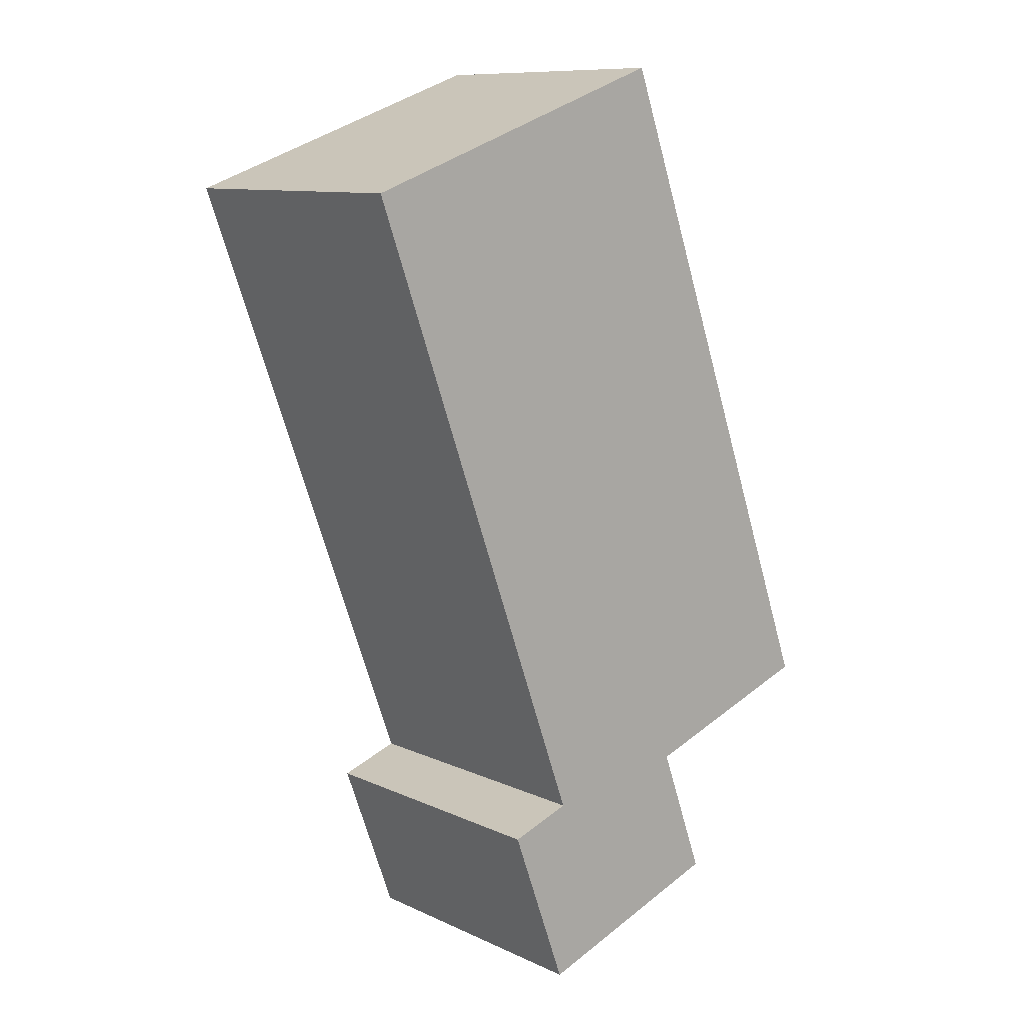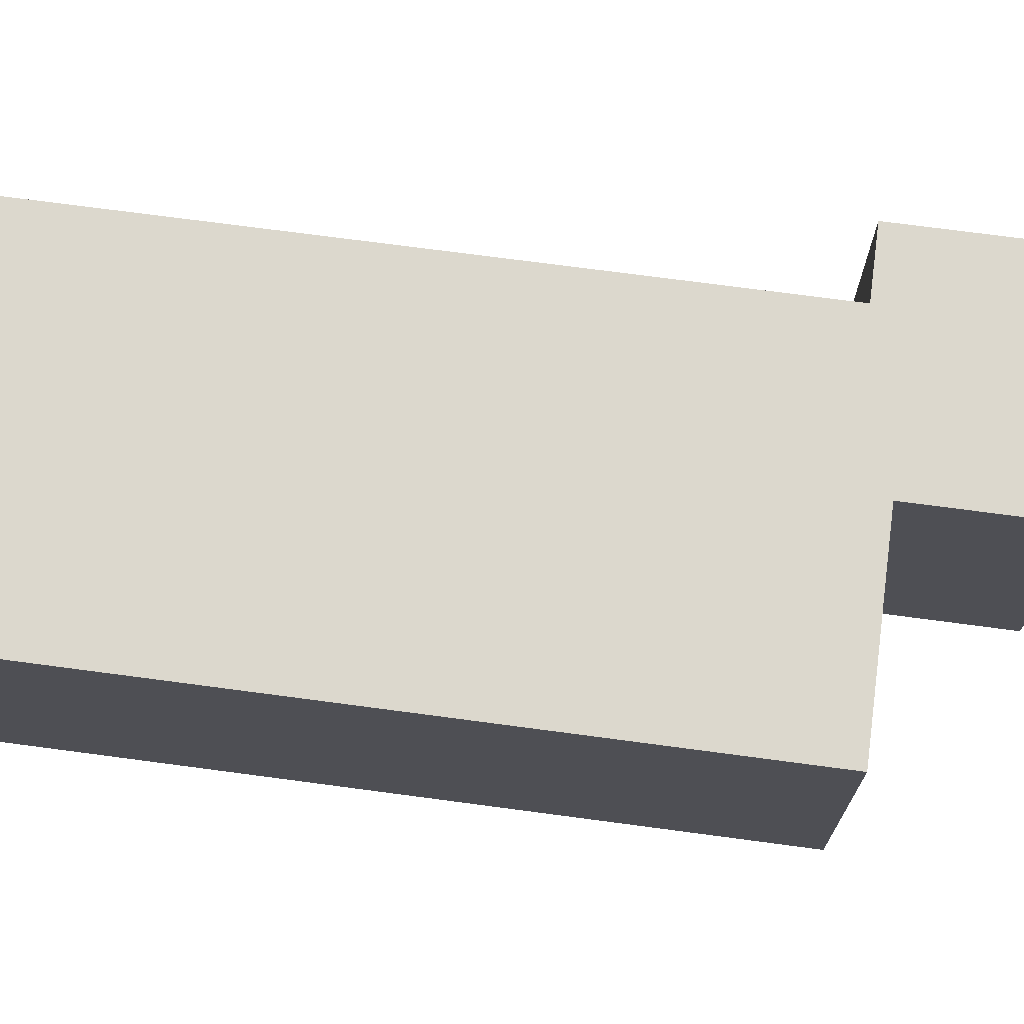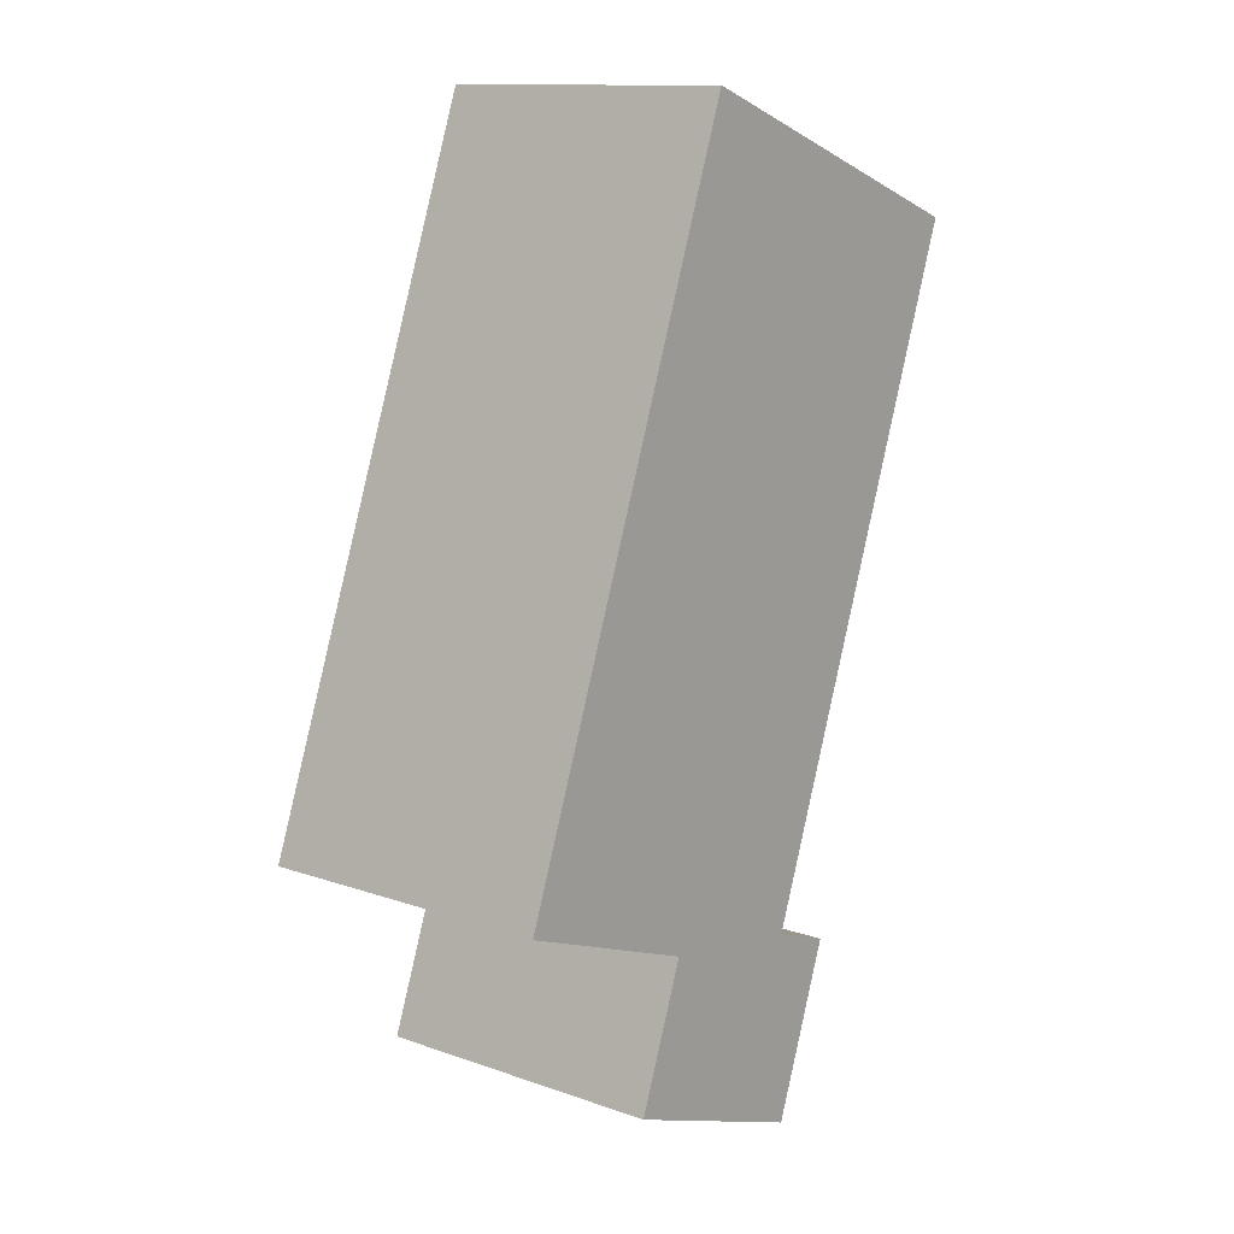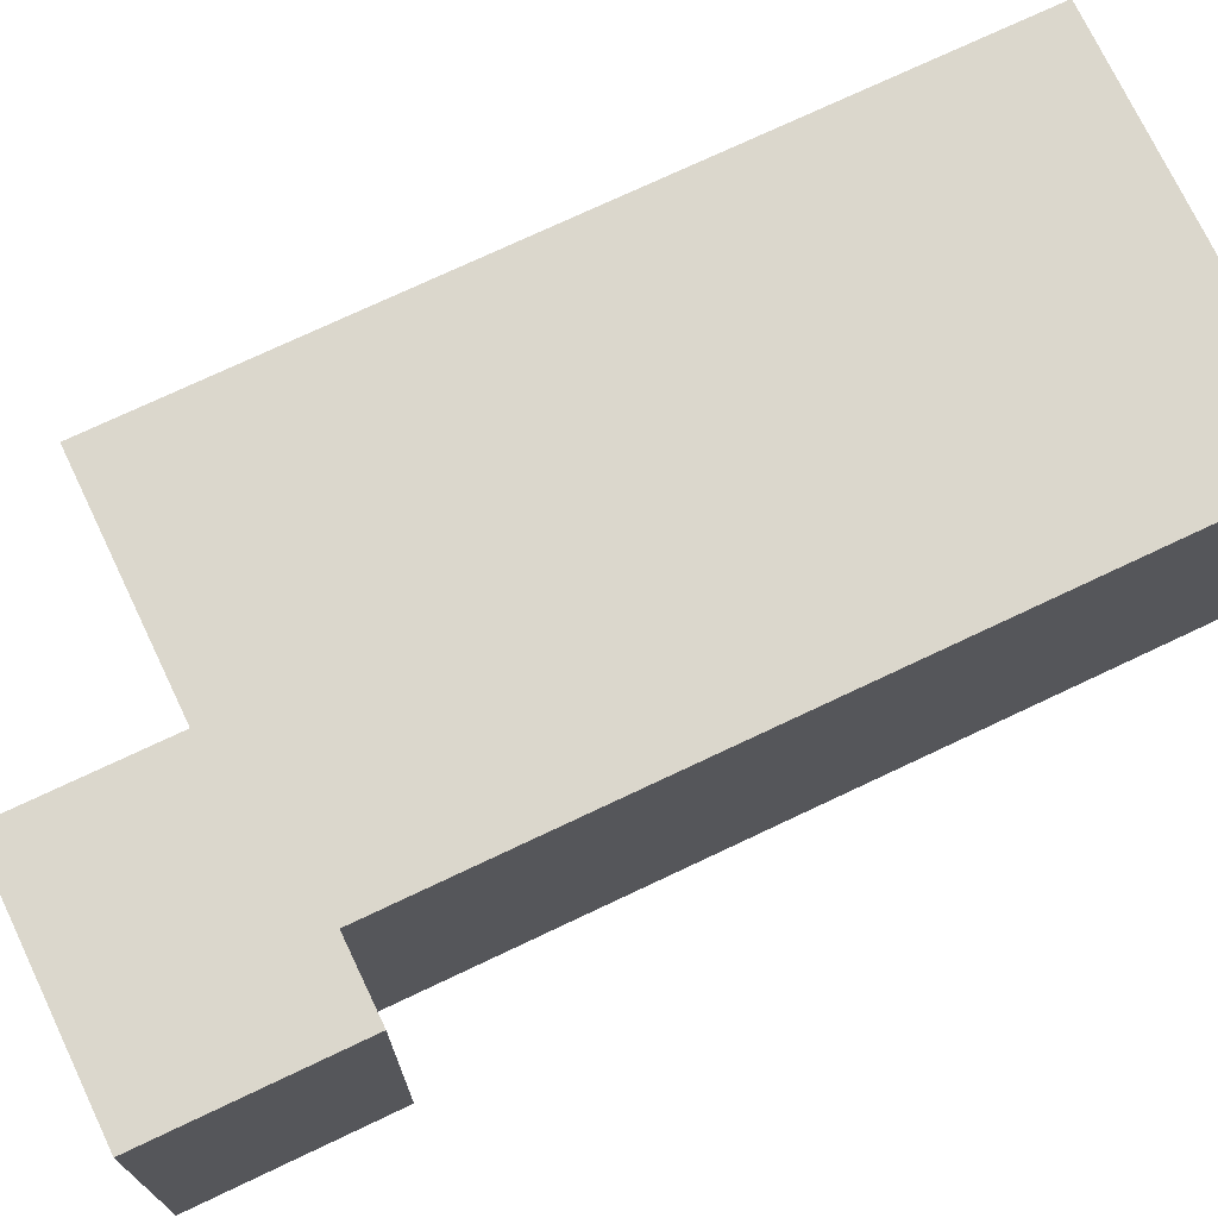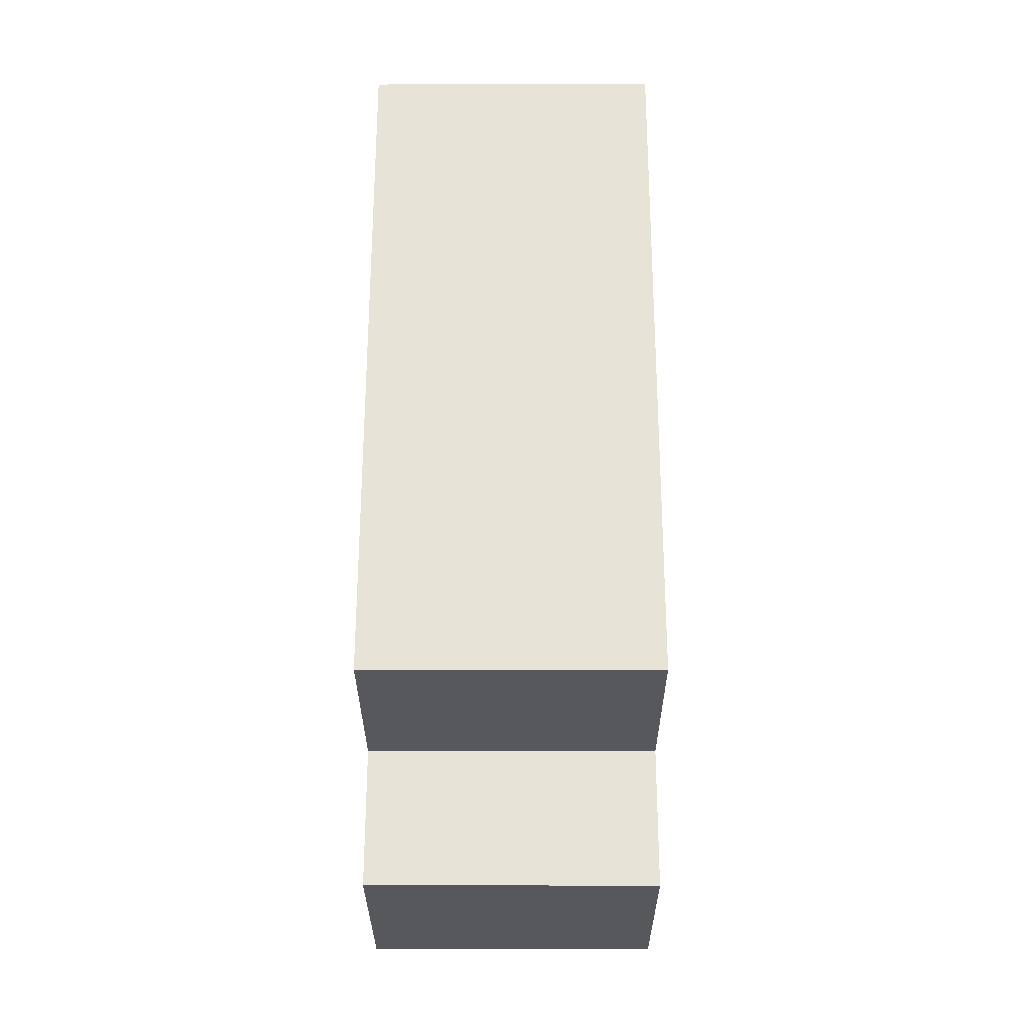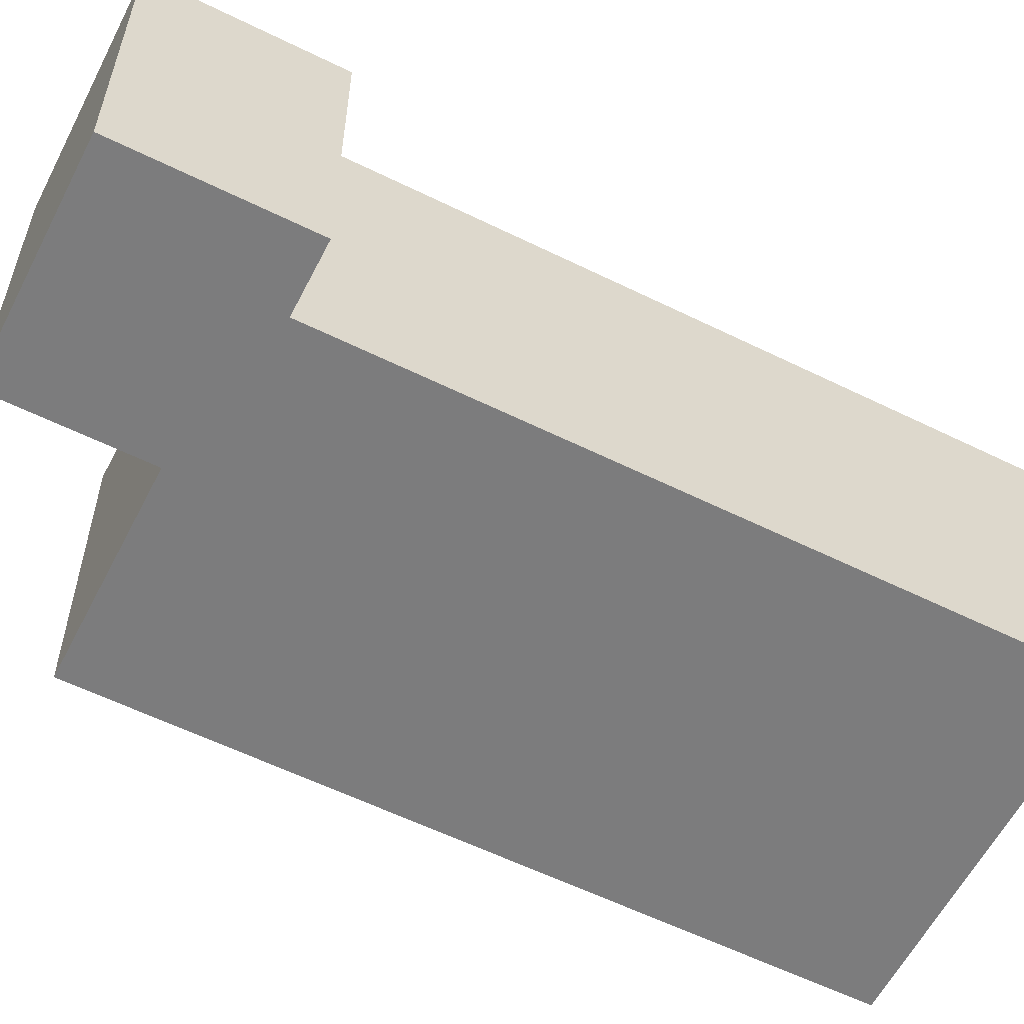
<metadata>
{"format":"obj","ext":"obj","renderer":"f3d","projection":"perspective","resolution":1024,"background":"white","views":[{"elev":10.3,"azim":-40.9,"up":"+Z"},{"elev":72.5,"azim":77.7,"up":"+Y"},{"elev":12.5,"azim":129.2,"up":"+Z"},{"elev":73.3,"azim":-135.3,"up":"+Y"},{"elev":-8.8,"azim":90.2,"up":"+Z"},{"elev":-58.8,"azim":-136.8,"up":"+Y"}]}
</metadata>
<code>
v  1.884 1.668 0.682
v  1.302 1.668 -3.599
v  0 1.668 1.021e-16
v  3.247 1.668 -3.085
v  2.167 1.668 -3.475
v  1.28 1.668 -4.655
v  0.945 1.668 -3.728
v  2.442 1.668 -4.235
v  0.945 2.283e-16 -3.728
v  1.302 2.204e-16 -3.599
v  0 0 0
v  1.884 -4.176e-17 0.682
v  1.28 2.85e-16 -4.655
v  3.247 1.889e-16 -3.085
v  2.167 2.128e-16 -3.475
v  2.442 2.593e-16 -4.235
g defaultobject
f 1 2 3
f 2 1 4
f 2 4 5
f 2 6 7
f 6 2 5
f 6 5 8
f 9 2 7
f 2 9 10
f 11 1 3
f 1 11 12
f 10 3 2
f 3 10 11
f 13 7 6
f 7 13 9
f 12 4 1
f 4 12 14
f 15 8 5
f 8 15 16
f 14 5 4
f 5 14 15
f 16 6 8
f 6 16 13
f 13 10 9
f 16 15 13
f 10 12 11
f 12 10 14
f 14 10 15
f 15 10 13

</code>
